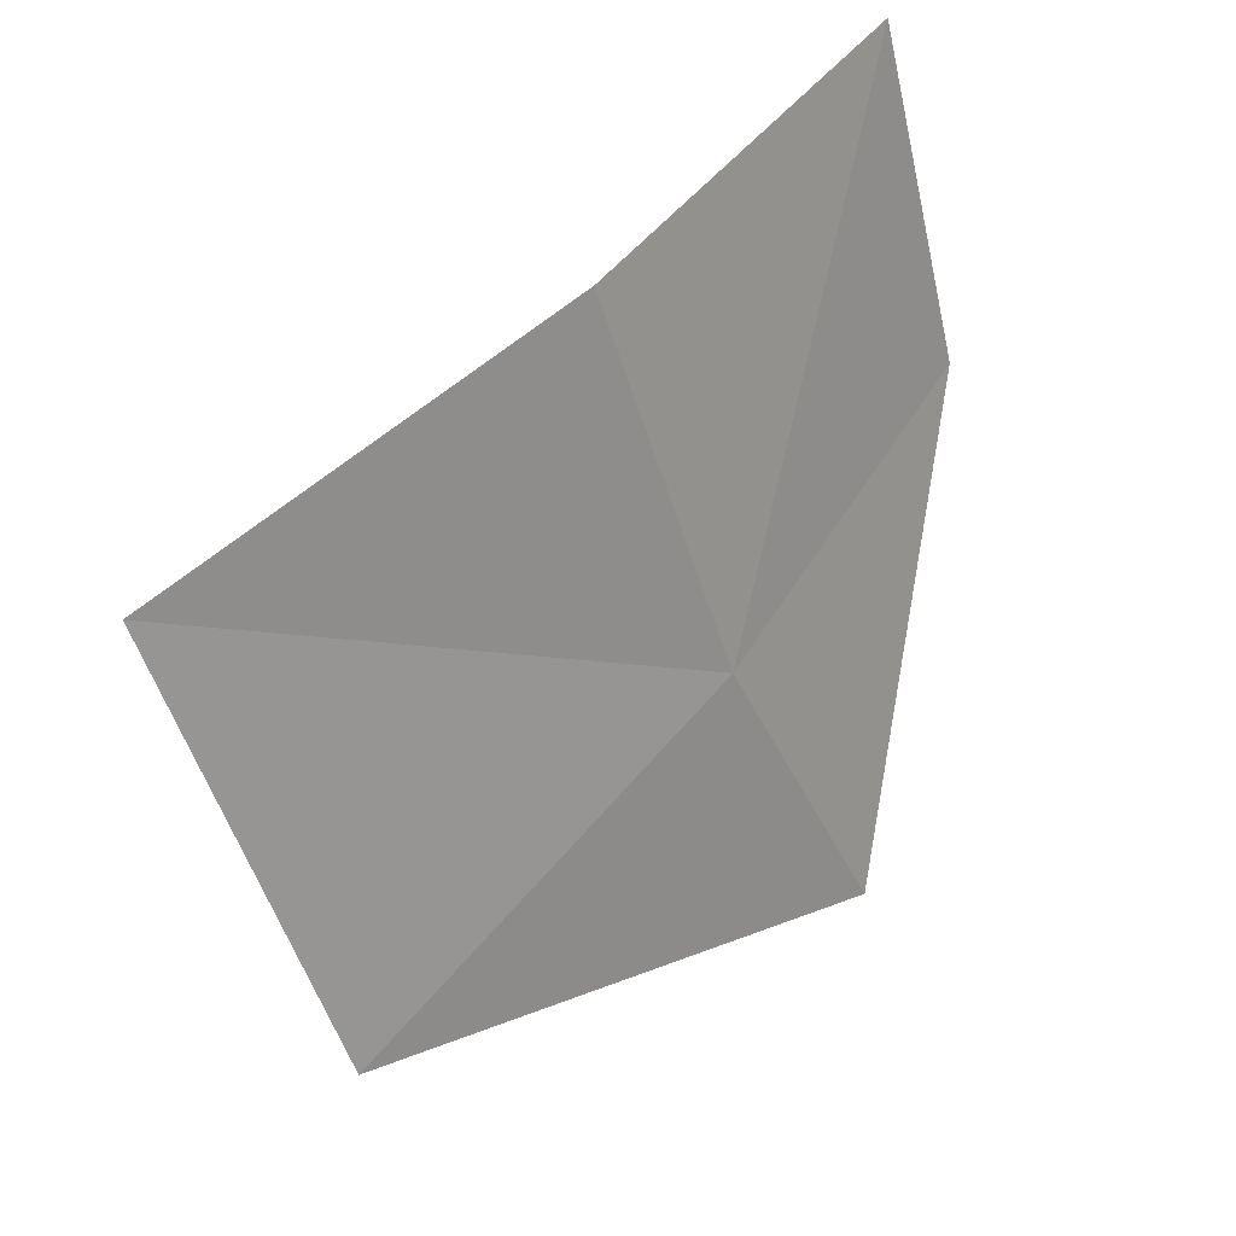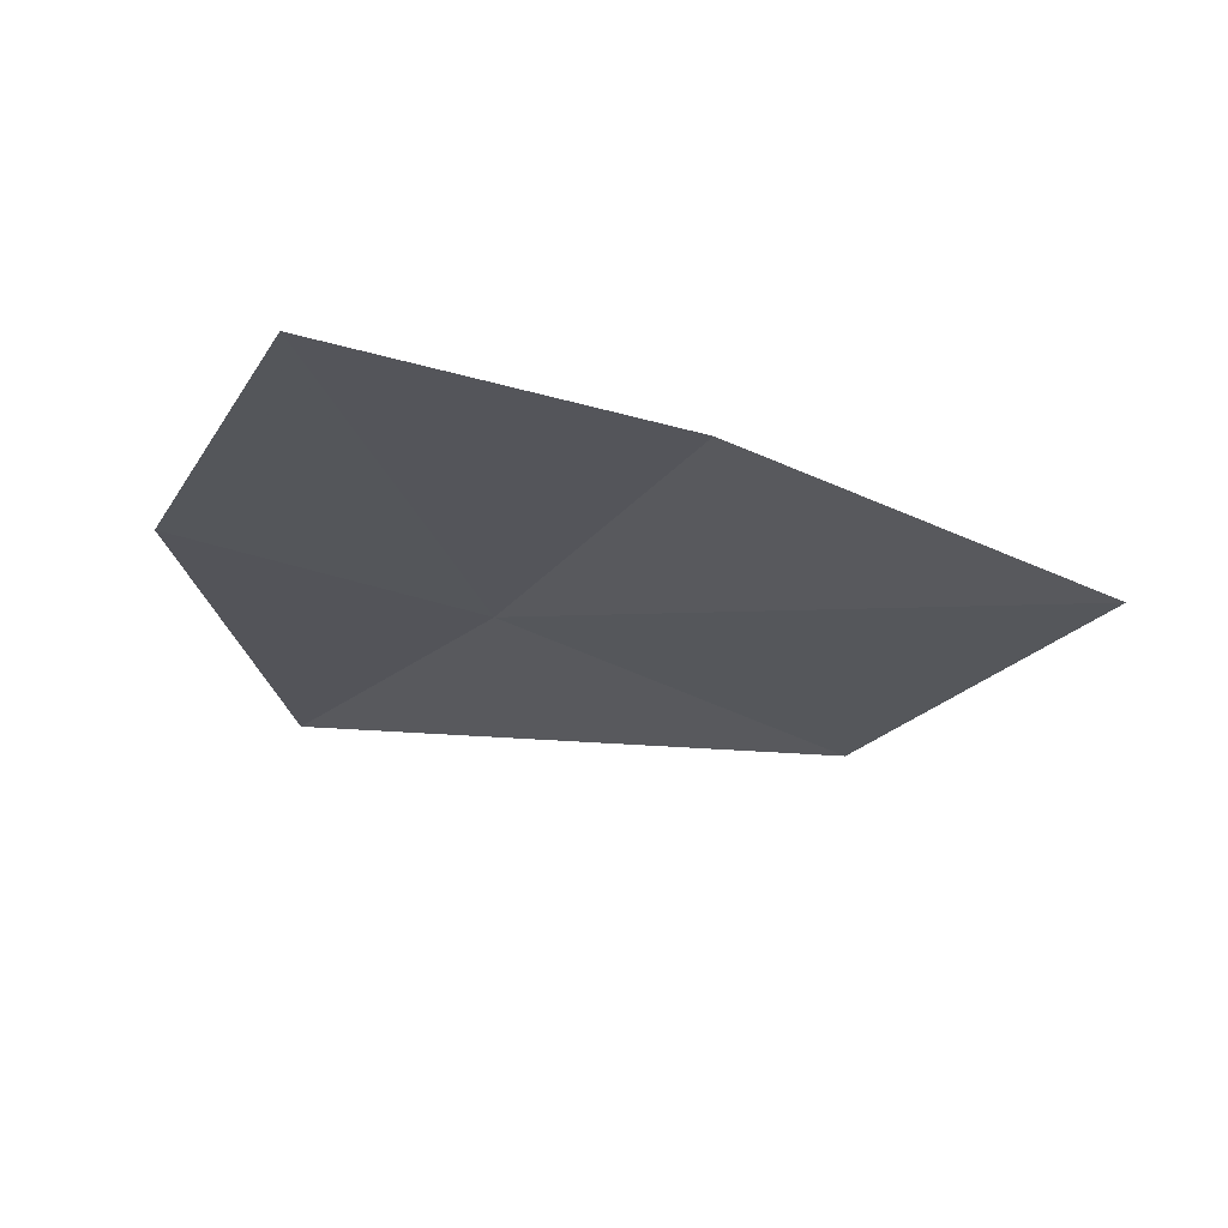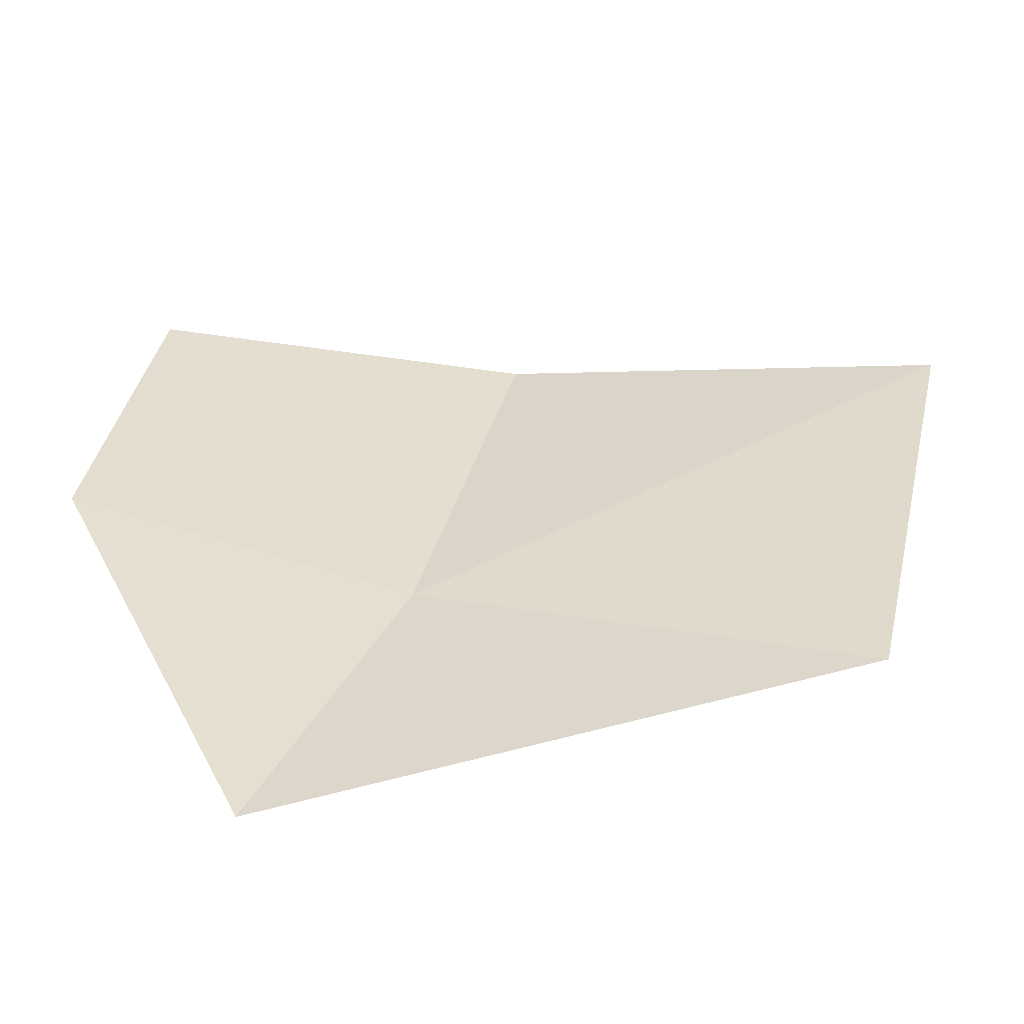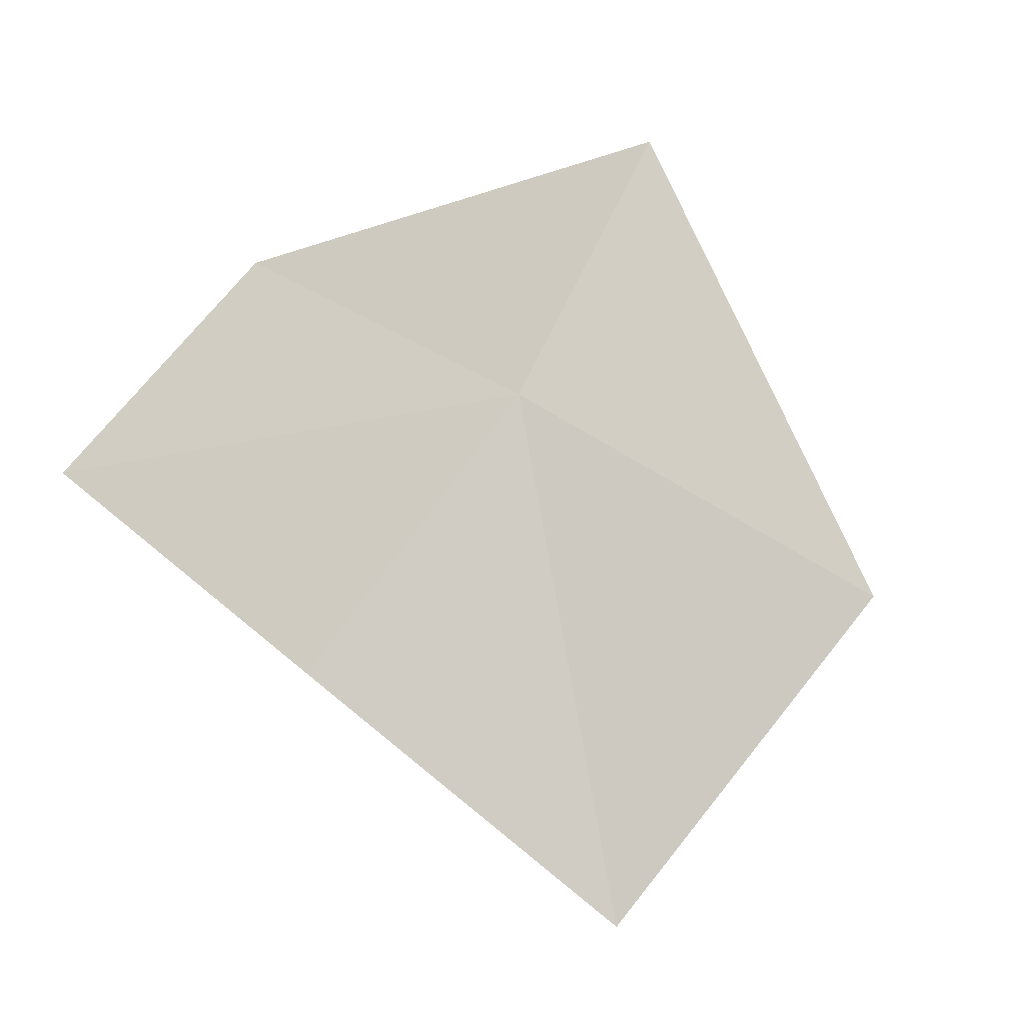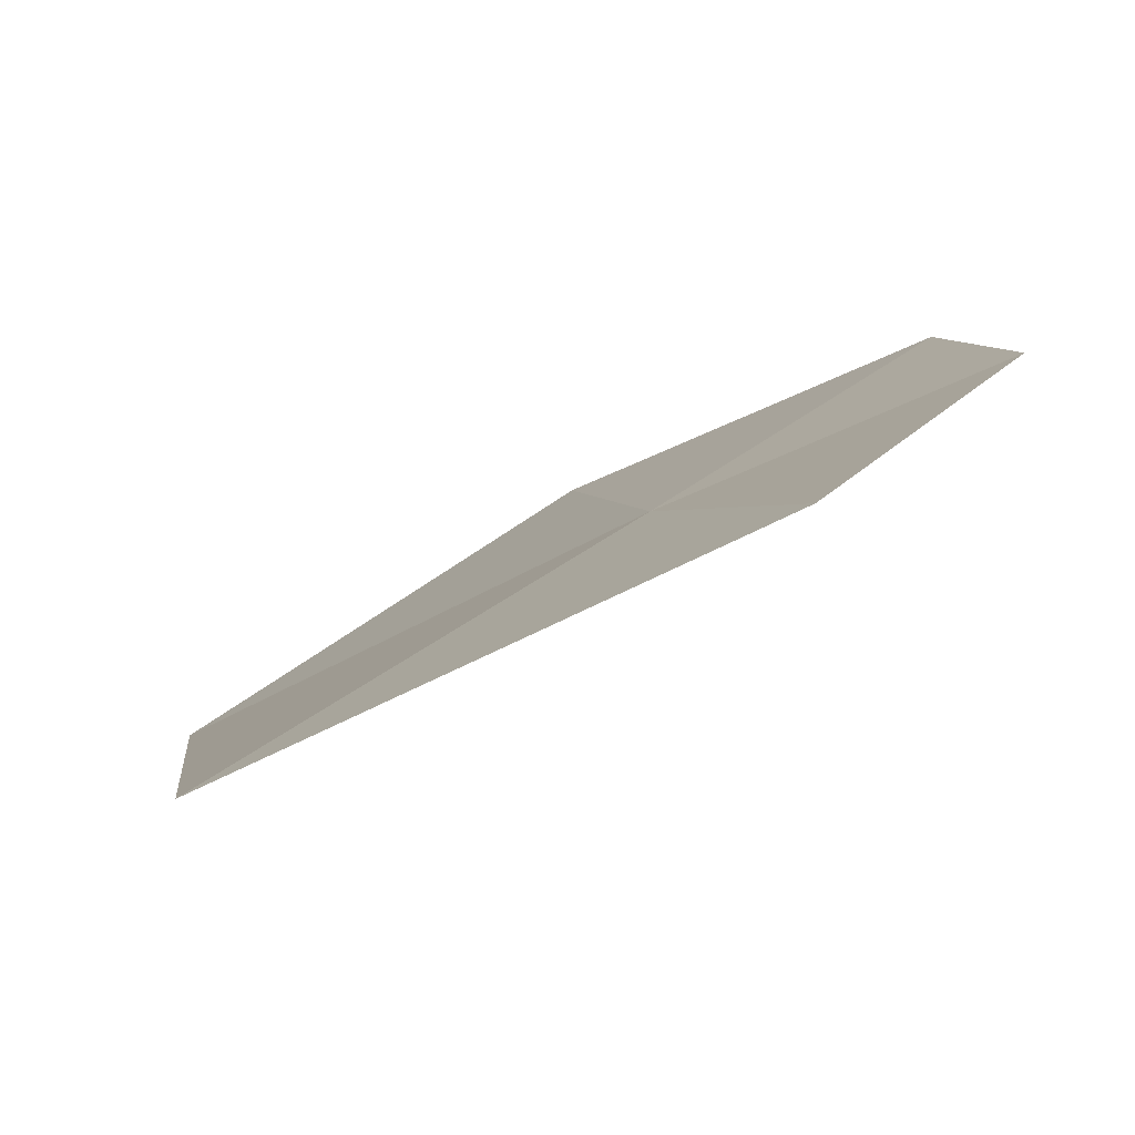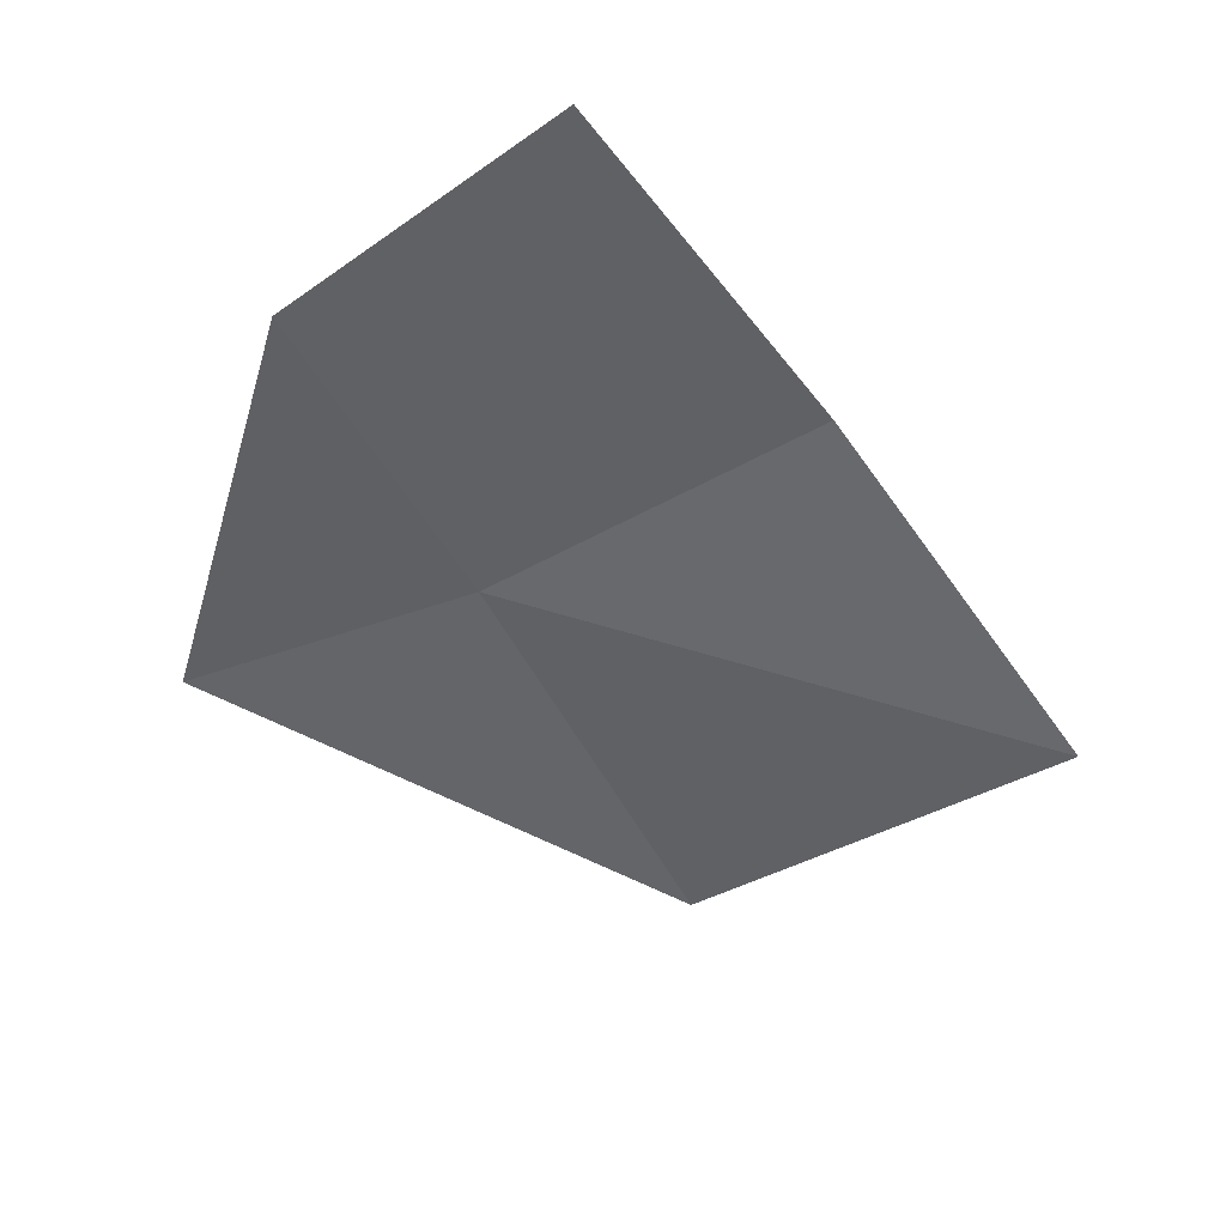
<metadata>
{"format":"obj","ext":"obj","renderer":"f3d","projection":"perspective","resolution":1024,"background":"white","views":[{"elev":34.4,"azim":136.5,"up":"+Z"},{"elev":-36.3,"azim":-15.6,"up":"+Y"},{"elev":-63.6,"azim":5.6,"up":"+Z"},{"elev":75.3,"azim":52.8,"up":"+Y"},{"elev":-71.1,"azim":-151.6,"up":"+Z"},{"elev":-57.0,"azim":-41.0,"up":"+Y"}]}
</metadata>
<code>
v -637.1 -329.6 -115.8
v -636.4 -329.5 -116.1
v -636.2 -329.7 -115.3
v -636.9 -329.7 -115.2
v -637.3 -329.5 -116.3
v -637.5 -329.8 -115
v -637.7 -329.7 -115.6
f 1 3 2
f 1 4 3
f 1 2 5
f 1 7 6
f 1 5 7
f 1 6 4

</code>
